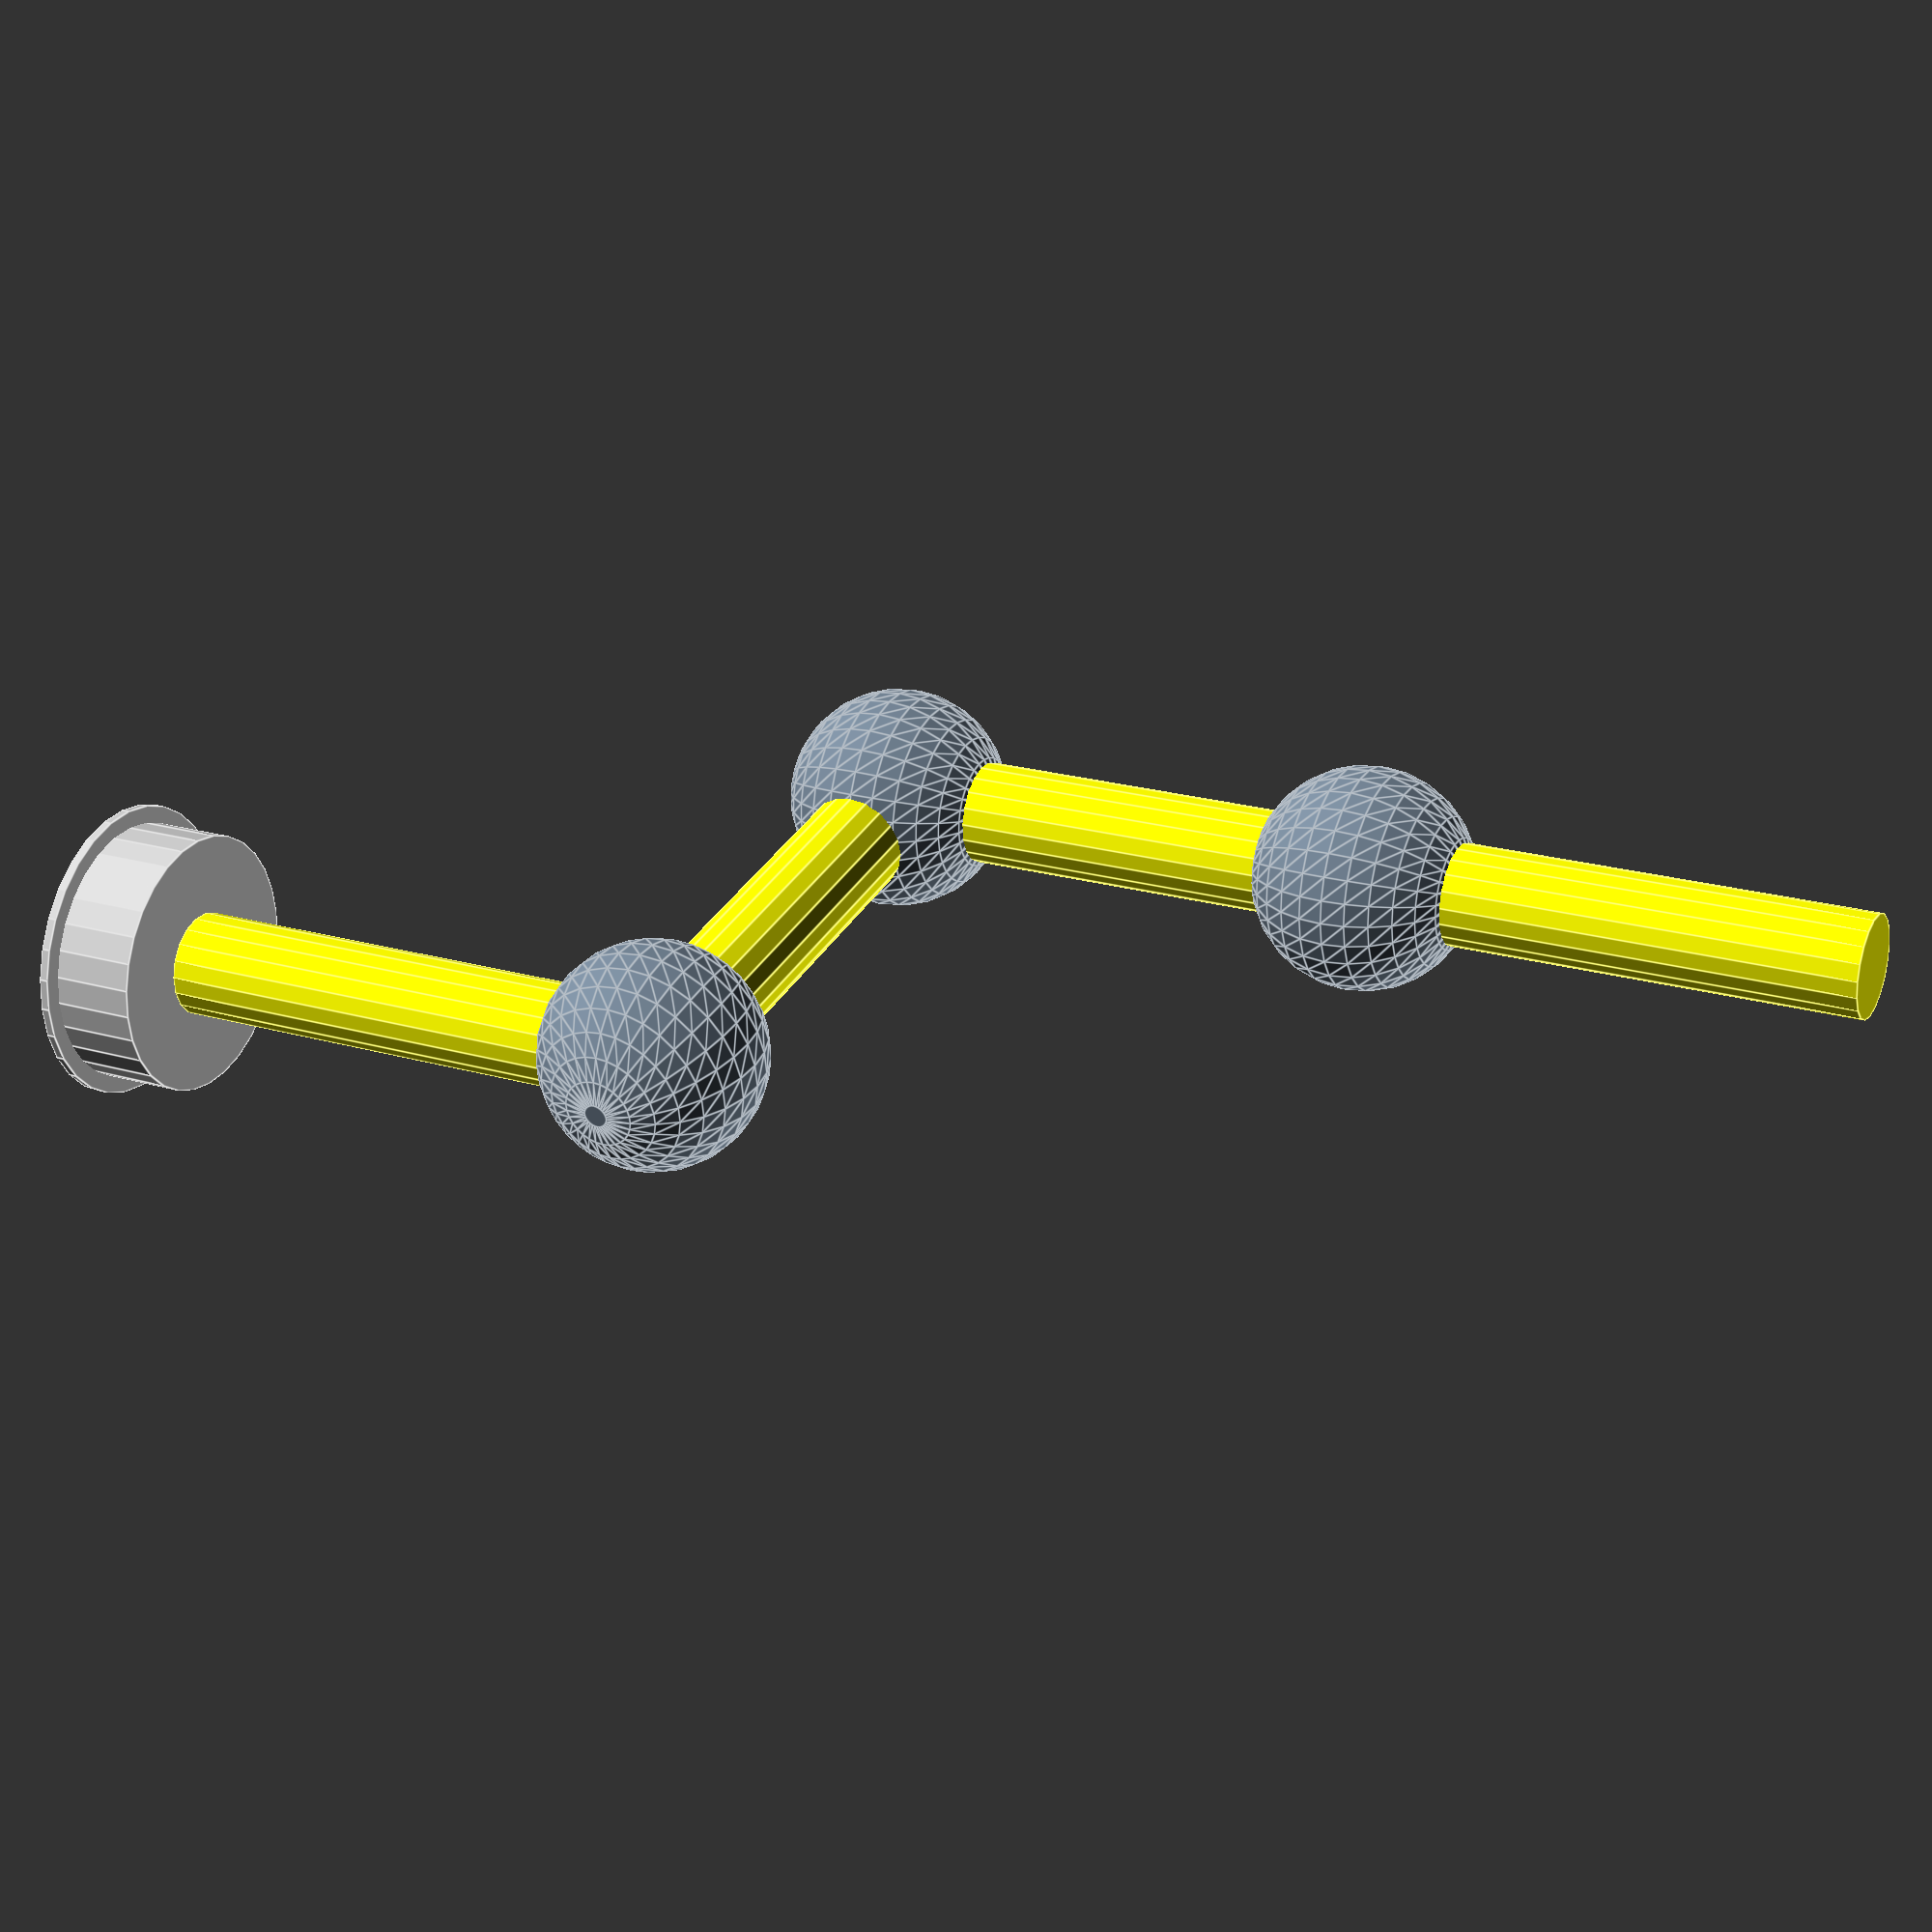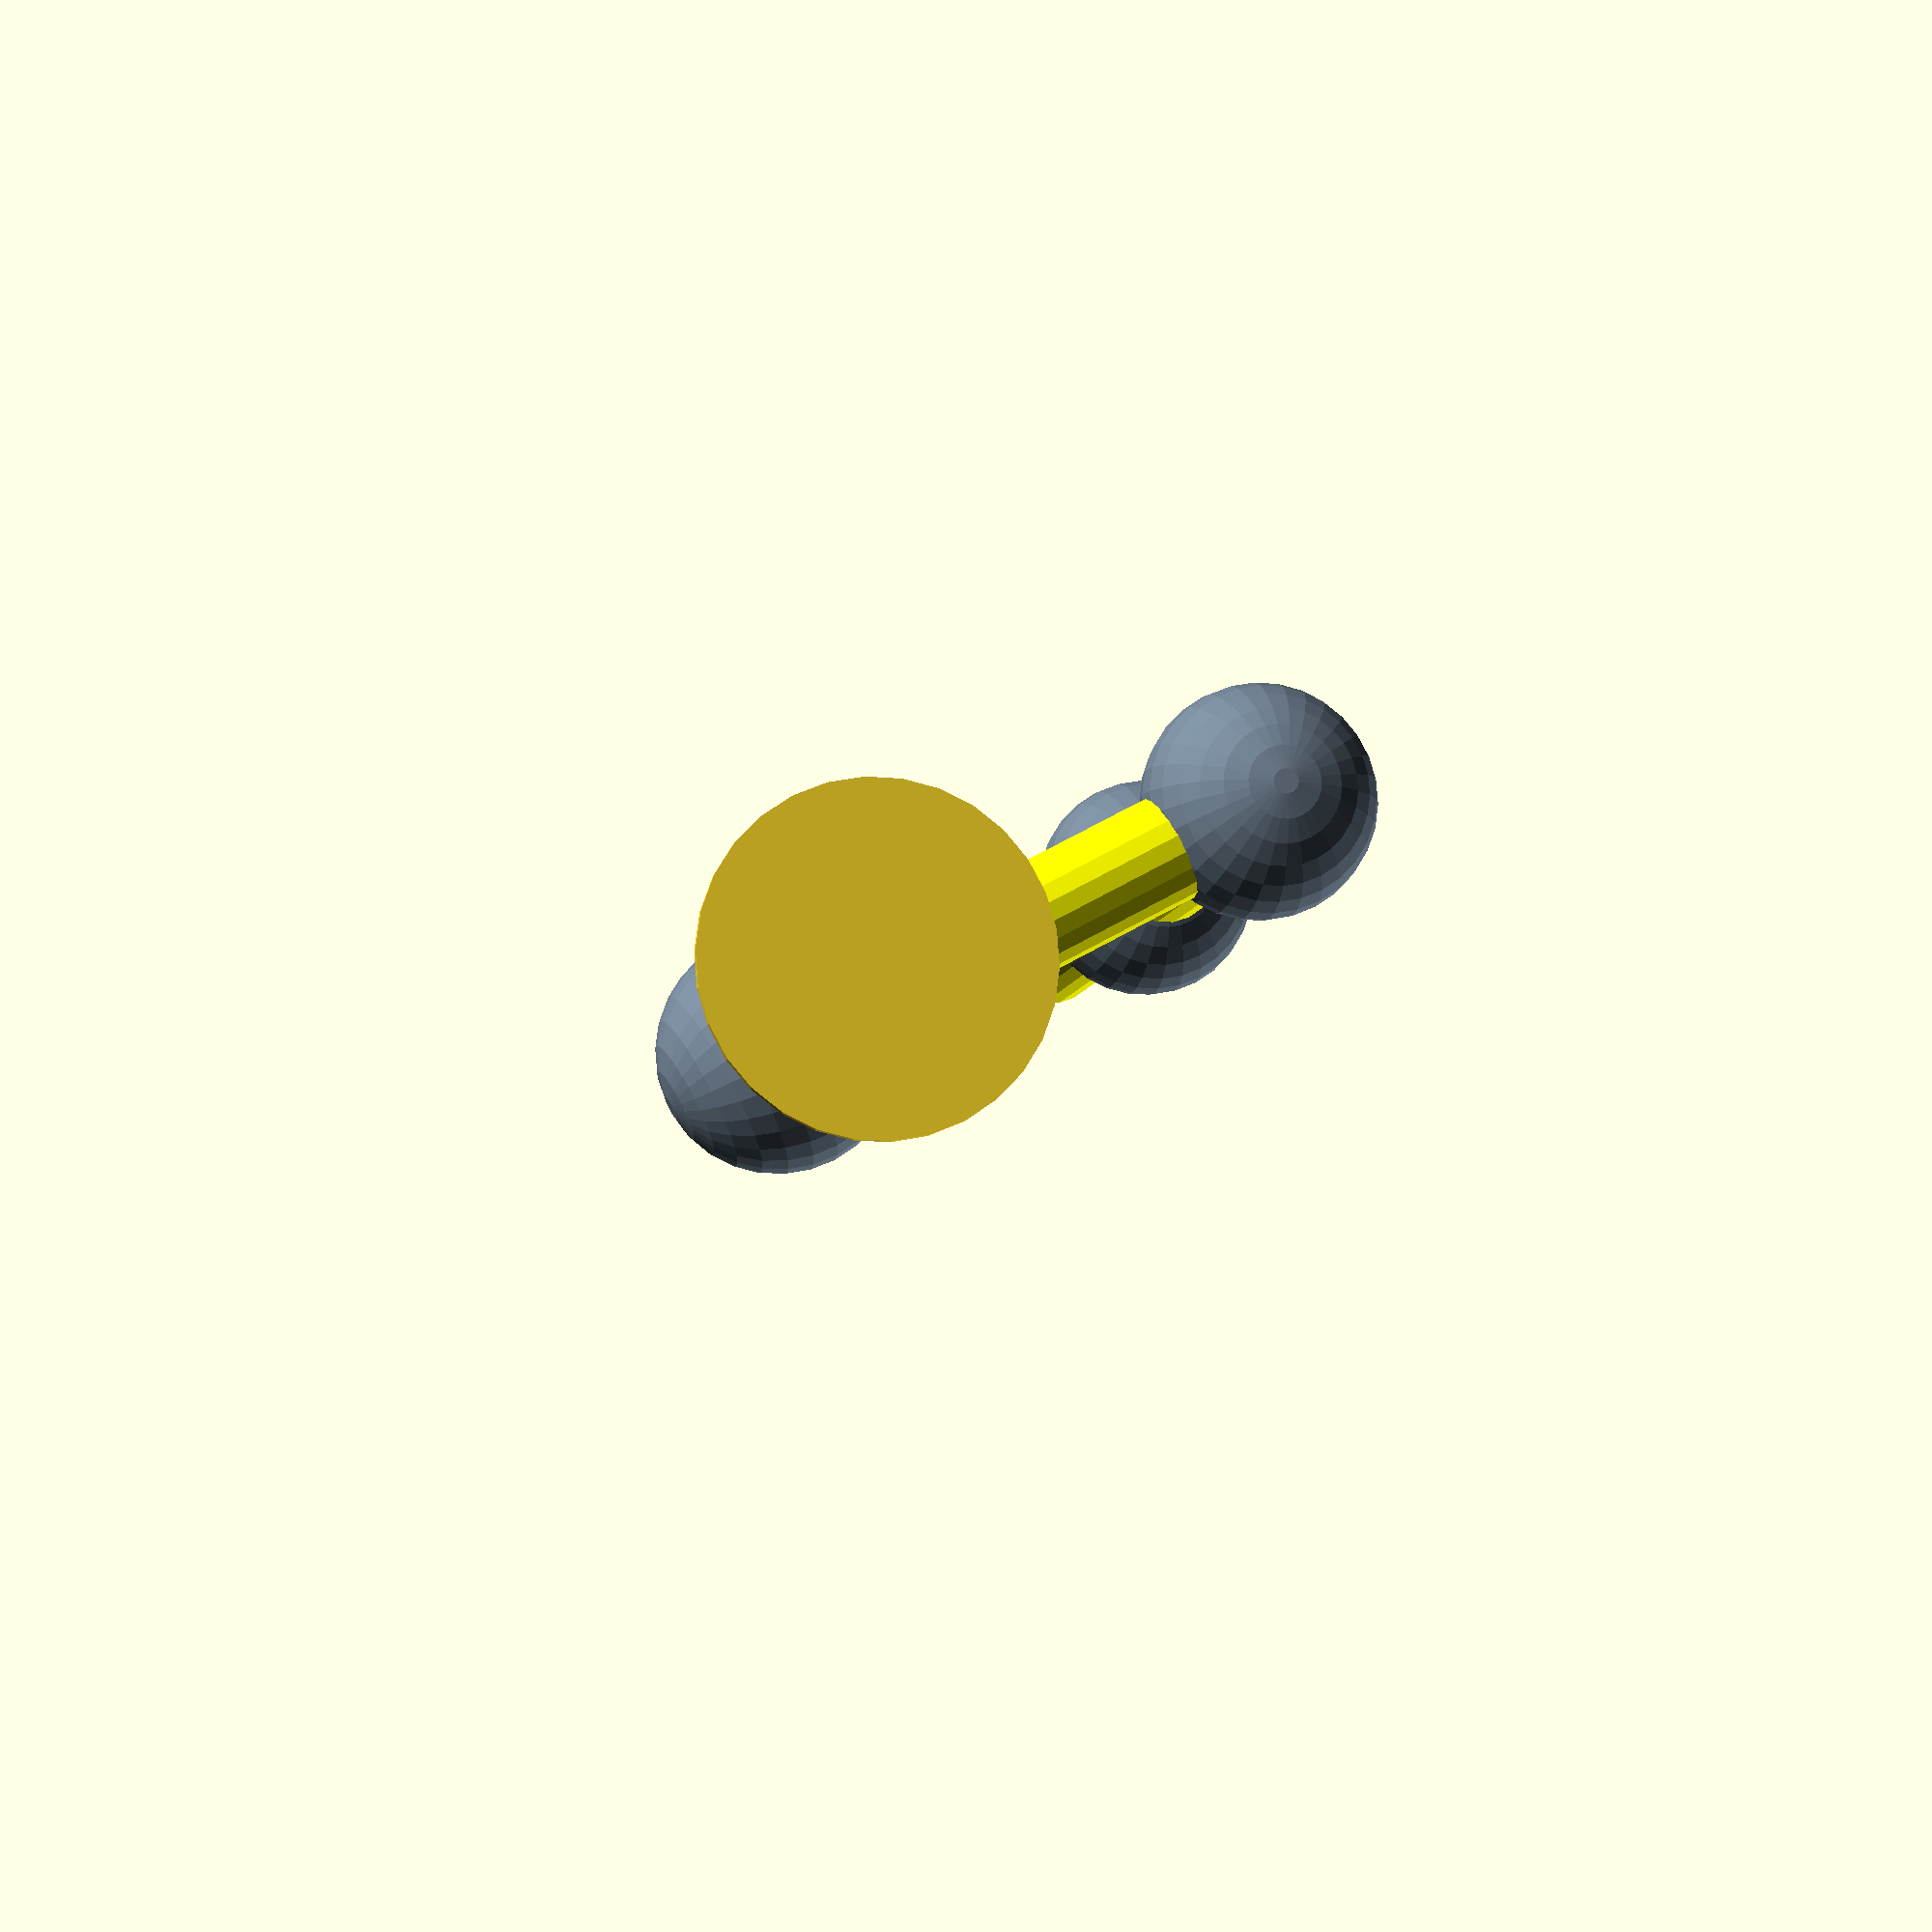
<openscad>
// Base
art2();
base_r();
rot1 = 00;
rot2 = 90;
rot3 = -90;
rot4 = 0;

rotate([0,0,rot1]){
  esl();
  translate([0,0,60]){
    rotate([rot2,0,0])
    {
      art();
      esl();
      translate([0,0,60]){
        rotate([rot3,0,0]){
          art();
          esl();
          translate([0,0,60]){
            art();
            esl();
            }
          }
        }
      }
    }
  }

module esl(){
  color("yellow",1.0)
  cylinder(r1=6,r2=6,h=60);
}

module art2(){
    color("slategray",1.0)
    cylinder(8,5,5,center=true);
}
module art(){
    color("slategray",1.0)
    sphere(13);
}
module base_r(){
    translate([0,0,-5]){
        translate([0,0,-5])
            cylinder(r1=17, r2=17, h=1, center=true);
        cylinder(r1=15, r2=15, h=10, center=true);   
    }
}
// Agregando un comentario de prueba
</openscad>
<views>
elev=337.9 azim=259.4 roll=296.7 proj=p view=edges
elev=188.2 azim=298.5 roll=9.8 proj=p view=wireframe
</views>
